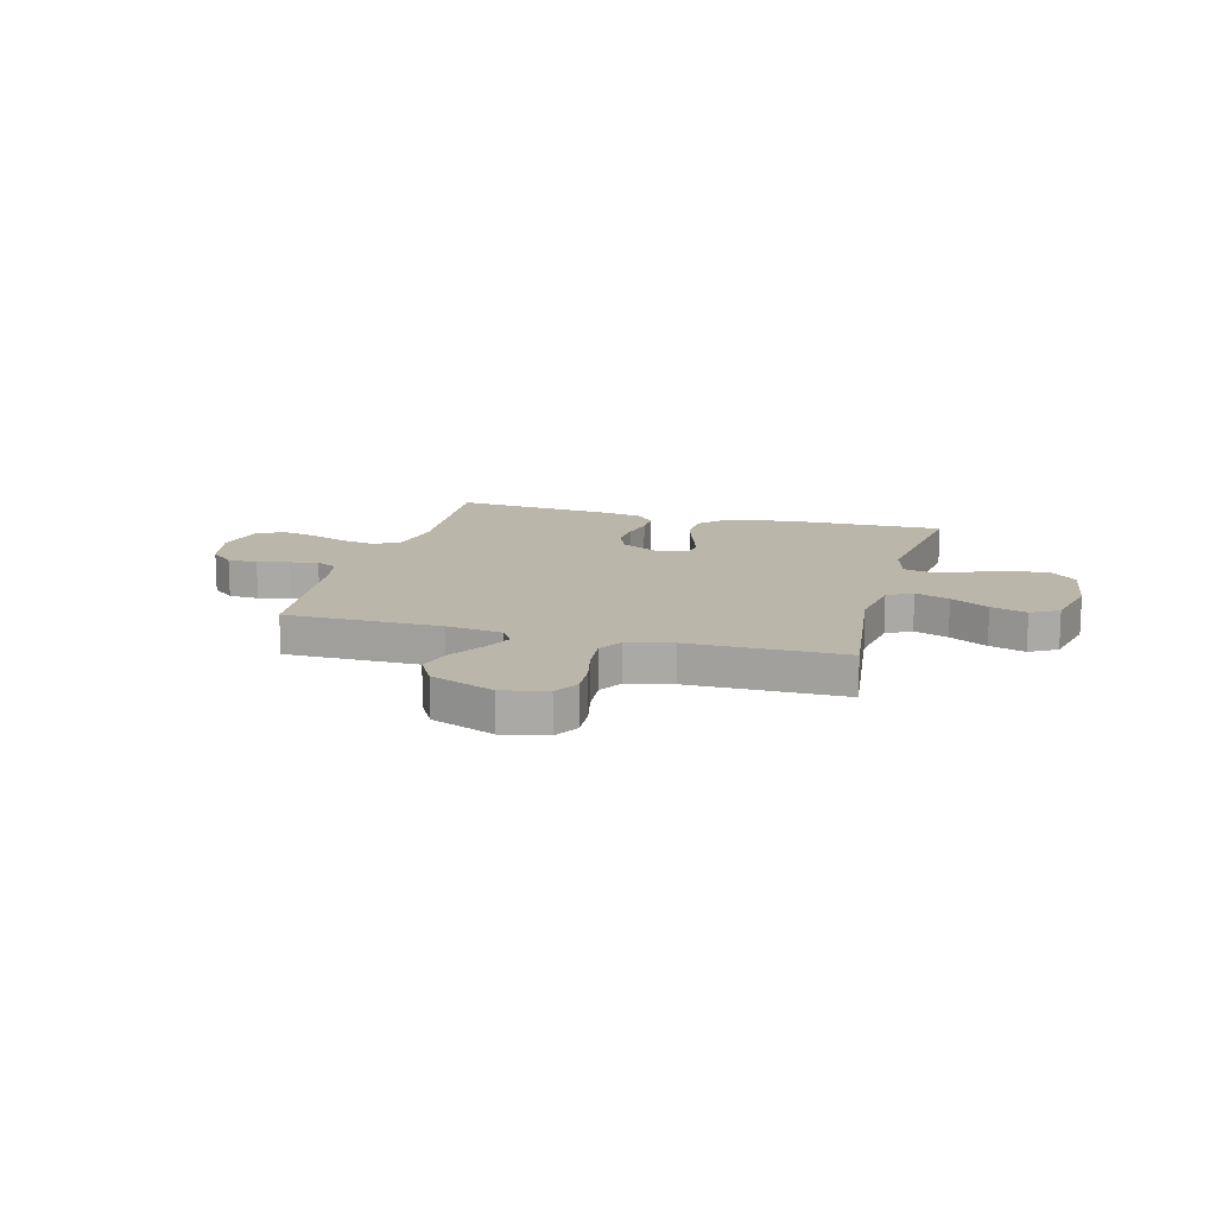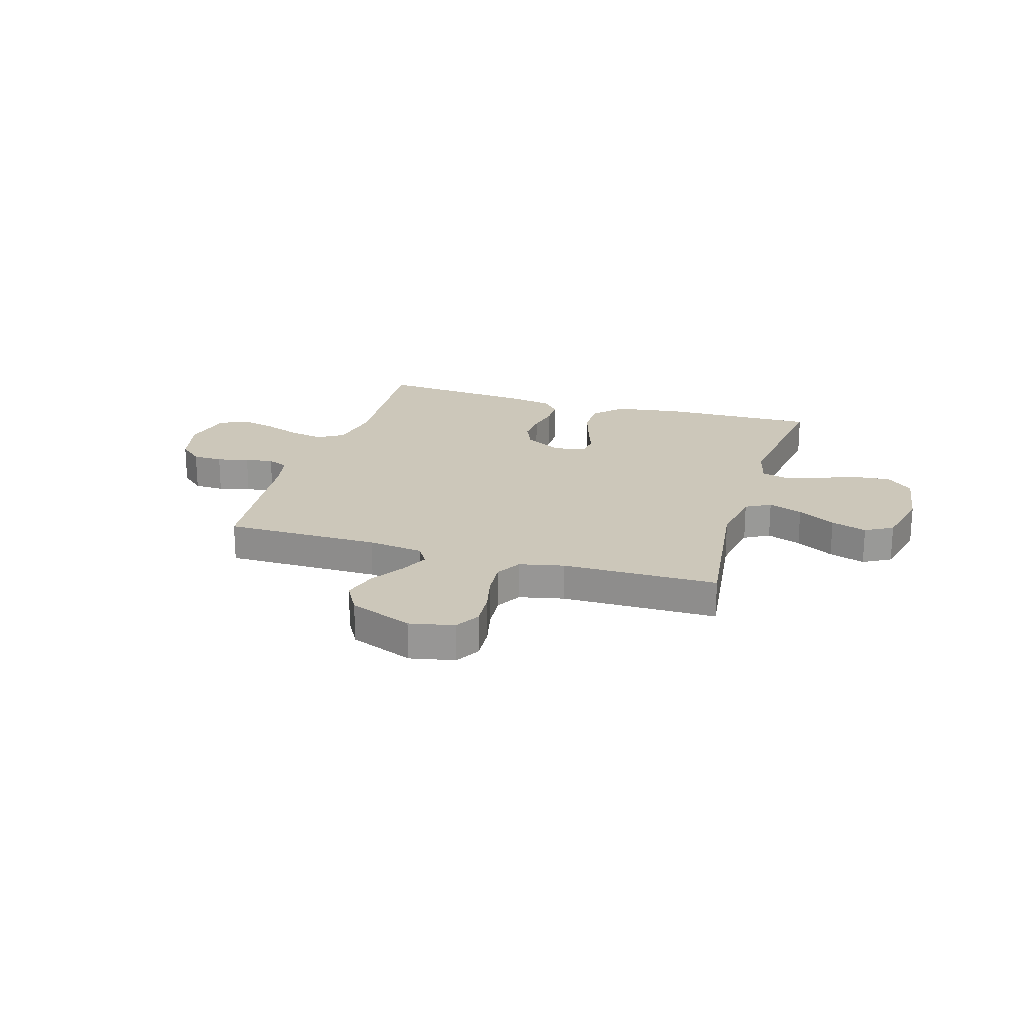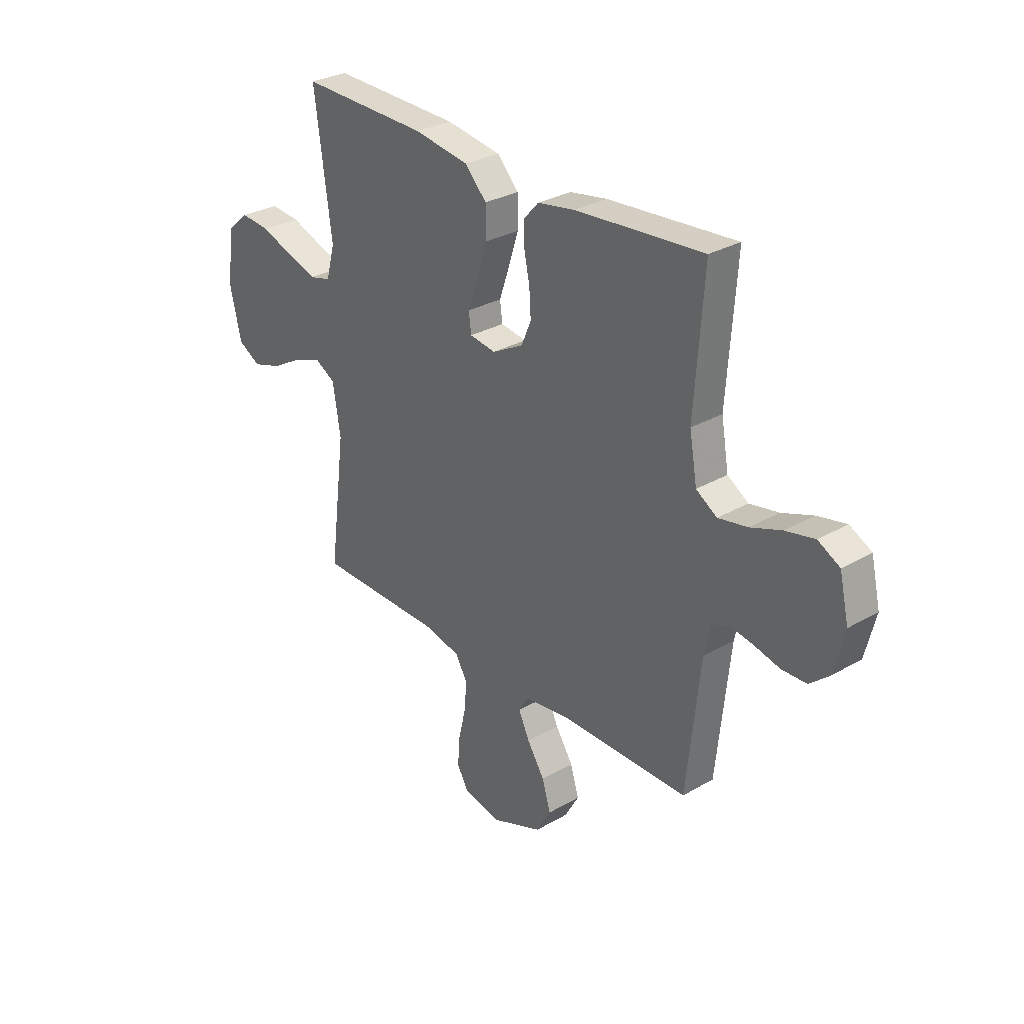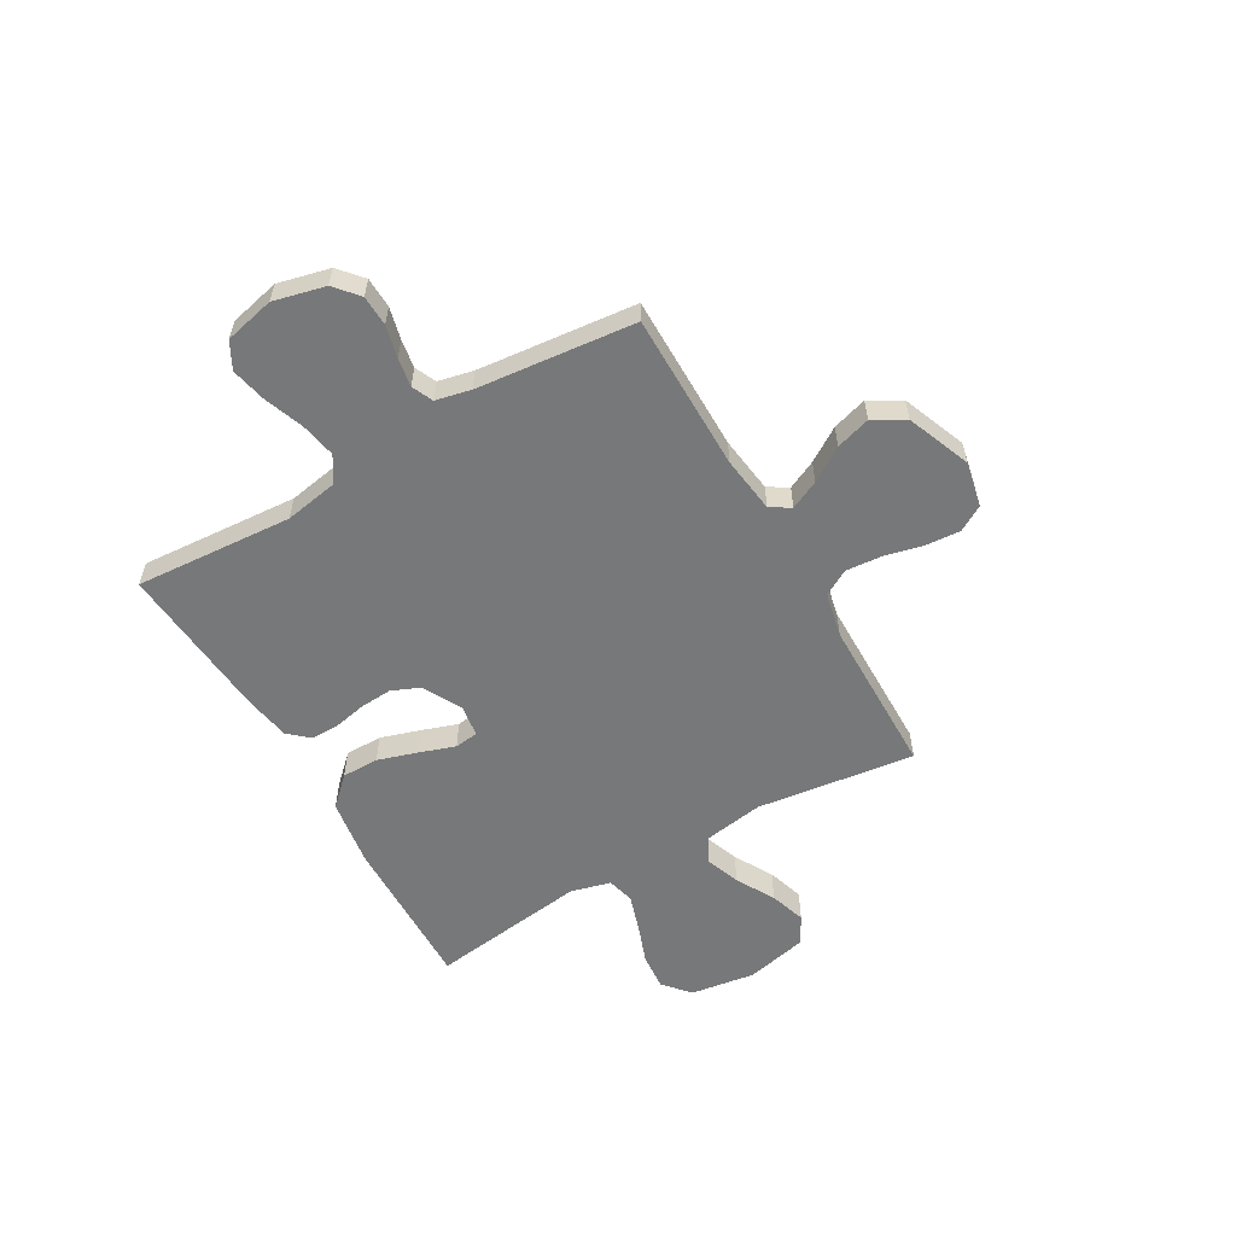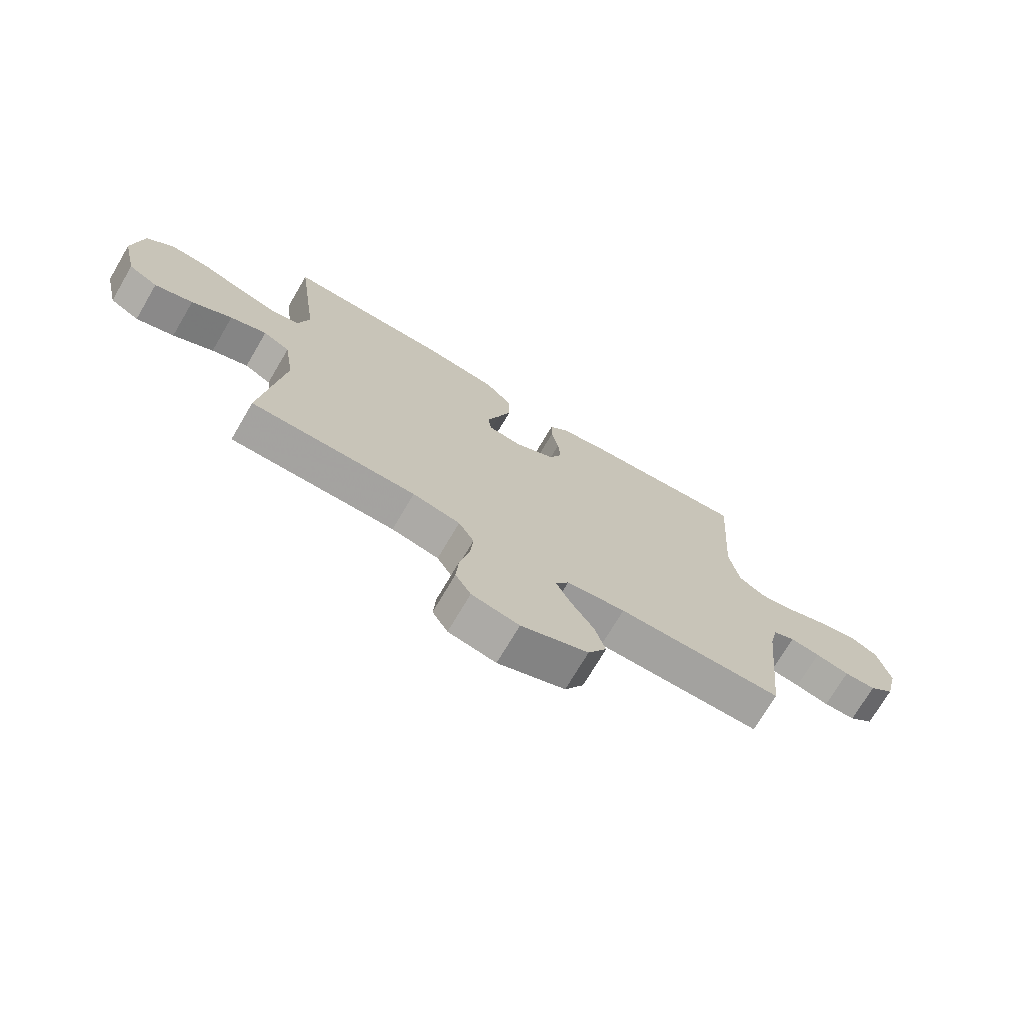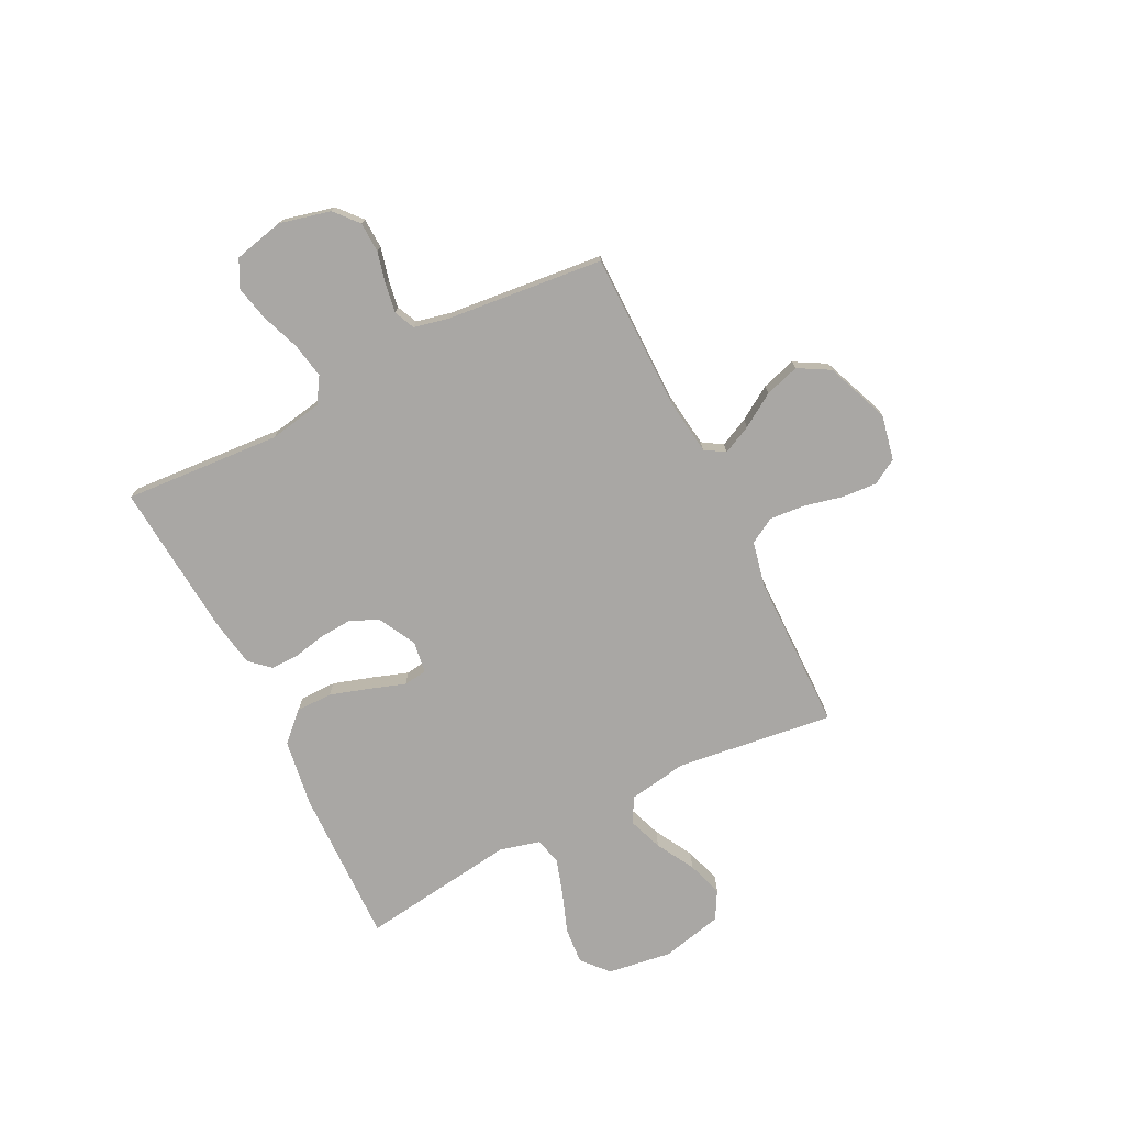
<metadata>
{"format":"obj","ext":"obj","renderer":"f3d","projection":"perspective","resolution":1024,"background":"white","views":[{"elev":14.1,"azim":-164.7,"up":"+Y"},{"elev":21.3,"azim":-163.1,"up":"+Y"},{"elev":29.9,"azim":49.8,"up":"+Z"},{"elev":-57.4,"azim":120.0,"up":"+Y"},{"elev":-72.5,"azim":-30.5,"up":"+Z"},{"elev":-74.7,"azim":116.7,"up":"+Y"}]}
</metadata>
<code>
v 0.5 0.07 -0.5
v 0.2 0.07 -0.5
v 0.093 0.07 -0.514
v 0.069 0.07 -0.552
v 0.095 0.07 -0.607
v 0.136 0.07 -0.671
v 0.156 0.07 -0.737
v 0.122 0.07 -0.797
v 0 0.07 -0.845
v -0.086 0.07 -0.827
v -0.114 0.07 -0.779
v -0.109 0.07 -0.712
v -0.092 0.07 -0.639
v -0.086 0.07 -0.571
v -0.114 0.07 -0.522
v -0.2 0.07 -0.503
v -0.5 0.07 -0.5
v -0.461 0.07 -0.2
v -0.479 0.07 -0.087
v -0.527 0.07 -0.06
v -0.593 0.07 -0.084
v -0.666 0.07 -0.125
v -0.735 0.07 -0.147
v -0.788 0.07 -0.117
v -0.815 0.07 0
v -0.797 0.07 0.123
v -0.747 0.07 0.167
v -0.677 0.07 0.161
v -0.601 0.07 0.133
v -0.531 0.07 0.111
v -0.48 0.07 0.124
v -0.46 0.07 0.2
v -0.5 0.07 0.5
v -0.2 0.07 0.493
v -0.071 0.07 0.473
v -0.02 0.07 0.42
v -0.02 0.07 0.35
v -0.044 0.07 0.274
v -0.067 0.07 0.207
v -0.061 0.07 0.162
v 0 0.07 0.153
v 0.073 0.07 0.192
v 0.096 0.07 0.246
v 0.092 0.07 0.308
v 0.079 0.07 0.37
v 0.079 0.07 0.423
v 0.113 0.07 0.461
v 0.2 0.07 0.476
v 0.5 0.07 0.5
v 0.479 0.07 0.2
v 0.497 0.07 0.098
v 0.546 0.07 0.067
v 0.614 0.07 0.08
v 0.687 0.07 0.107
v 0.755 0.07 0.122
v 0.806 0.07 0.095
v 0.828 0.07 0
v 0.804 0.07 -0.098
v 0.759 0.07 -0.137
v 0.701 0.07 -0.139
v 0.64 0.07 -0.124
v 0.586 0.07 -0.115
v 0.546 0.07 -0.133
v 0.531 0.07 -0.2
v 0.5 0 -0.5
v 0.2 0 -0.5
v 0.093 0 -0.514
v 0.069 0 -0.552
v 0.095 0 -0.607
v 0.136 0 -0.671
v 0.156 0 -0.737
v 0.122 0 -0.797
v 0 0 -0.845
v -0.086 0 -0.827
v -0.114 0 -0.779
v -0.109 0 -0.712
v -0.092 0 -0.639
v -0.086 0 -0.571
v -0.114 0 -0.522
v -0.2 0 -0.503
v -0.5 0 -0.5
v -0.461 0 -0.2
v -0.479 0 -0.087
v -0.527 0 -0.06
v -0.593 0 -0.084
v -0.666 0 -0.125
v -0.735 0 -0.147
v -0.788 0 -0.117
v -0.815 0 0
v -0.797 0 0.123
v -0.747 0 0.167
v -0.677 0 0.161
v -0.601 0 0.133
v -0.531 0 0.111
v -0.48 0 0.124
v -0.46 0 0.2
v -0.5 0 0.5
v -0.2 0 0.493
v -0.071 0 0.473
v -0.02 0 0.42
v -0.02 0 0.35
v -0.044 0 0.274
v -0.067 0 0.207
v -0.061 0 0.162
v 0 0 0.153
v 0.073 0 0.192
v 0.096 0 0.246
v 0.092 0 0.308
v 0.079 0 0.37
v 0.079 0 0.423
v 0.113 0 0.461
v 0.2 0 0.476
v 0.5 0 0.5
v 0.479 0 0.2
v 0.497 0 0.098
v 0.546 0 0.067
v 0.614 0 0.08
v 0.687 0 0.107
v 0.755 0 0.122
v 0.806 0 0.095
v 0.828 0 0
v 0.804 0 -0.098
v 0.759 0 -0.137
v 0.701 0 -0.139
v 0.64 0 -0.124
v 0.586 0 -0.115
v 0.546 0 -0.133
v 0.531 0 -0.2
f 59 60 61
f 58 59 61
f 57 58 61
f 56 57 61
f 55 56 61
f 54 55 61
f 53 54 61
f 52 53 61 62
f 51 52 62 63
f 48 49 50
f 47 48 50
f 46 47 50
f 45 46 50
f 44 45 50
f 43 44 50 51
f 51 63 64
f 43 51 64
f 42 43 64
f 37 38 39
f 36 37 39
f 35 36 39
f 34 35 39
f 33 34 39
f 32 33 39
f 31 32 39 40
f 30 31 40 41
f 27 28 29
f 26 27 29
f 25 26 29
f 24 25 29
f 23 24 29
f 22 23 29
f 21 22 29
f 20 21 29 30
f 19 20 30 41
f 16 17 18
f 18 19 41
f 16 18 41
f 15 16 41
f 11 12 13
f 10 11 13
f 9 10 13
f 8 9 13
f 7 8 13
f 6 7 13
f 5 6 13
f 4 5 13 14
f 15 41 42
f 14 15 42
f 4 14 42
f 3 4 42
f 2 3 42 64
f 1 2 64
f 125 124 123
f 125 123 122
f 125 122 121
f 125 121 120
f 125 120 119
f 125 119 118
f 125 118 117
f 126 125 117 116
f 127 126 116 115
f 114 113 112
f 114 112 111
f 114 111 110
f 114 110 109
f 114 109 108
f 115 114 108 107
f 128 127 115
f 128 115 107
f 128 107 106
f 103 102 101
f 103 101 100
f 103 100 99
f 103 99 98
f 103 98 97
f 103 97 96
f 104 103 96 95
f 105 104 95 94
f 93 92 91
f 93 91 90
f 93 90 89
f 93 89 88
f 93 88 87
f 93 87 86
f 93 86 85
f 94 93 85 84
f 105 94 84 83
f 82 81 80
f 105 83 82
f 105 82 80
f 105 80 79
f 77 76 75
f 77 75 74
f 77 74 73
f 77 73 72
f 77 72 71
f 77 71 70
f 77 70 69
f 78 77 69 68
f 106 105 79
f 106 79 78
f 106 78 68
f 106 68 67
f 128 106 67 66
f 128 66 65
f 1 65 66 2
f 2 66 67 3
f 3 67 68 4
f 4 68 69 5
f 5 69 70 6
f 6 70 71 7
f 7 71 72 8
f 8 72 73 9
f 9 73 74 10
f 10 74 75 11
f 11 75 76 12
f 12 76 77 13
f 13 77 78 14
f 14 78 79 15
f 15 79 80 16
f 16 80 81 17
f 17 81 82 18
f 18 82 83 19
f 19 83 84 20
f 20 84 85 21
f 21 85 86 22
f 22 86 87 23
f 23 87 88 24
f 24 88 89 25
f 25 89 90 26
f 26 90 91 27
f 27 91 92 28
f 28 92 93 29
f 29 93 94 30
f 30 94 95 31
f 31 95 96 32
f 32 96 97 33
f 33 97 98 34
f 34 98 99 35
f 35 99 100 36
f 36 100 101 37
f 37 101 102 38
f 38 102 103 39
f 39 103 104 40
f 40 104 105 41
f 41 105 106 42
f 42 106 107 43
f 43 107 108 44
f 44 108 109 45
f 45 109 110 46
f 46 110 111 47
f 47 111 112 48
f 48 112 113 49
f 49 113 114 50
f 50 114 115 51
f 51 115 116 52
f 52 116 117 53
f 53 117 118 54
f 54 118 119 55
f 55 119 120 56
f 56 120 121 57
f 57 121 122 58
f 58 122 123 59
f 59 123 124 60
f 60 124 125 61
f 61 125 126 62
f 62 126 127 63
f 63 127 128 64
f 64 128 65 1

</code>
